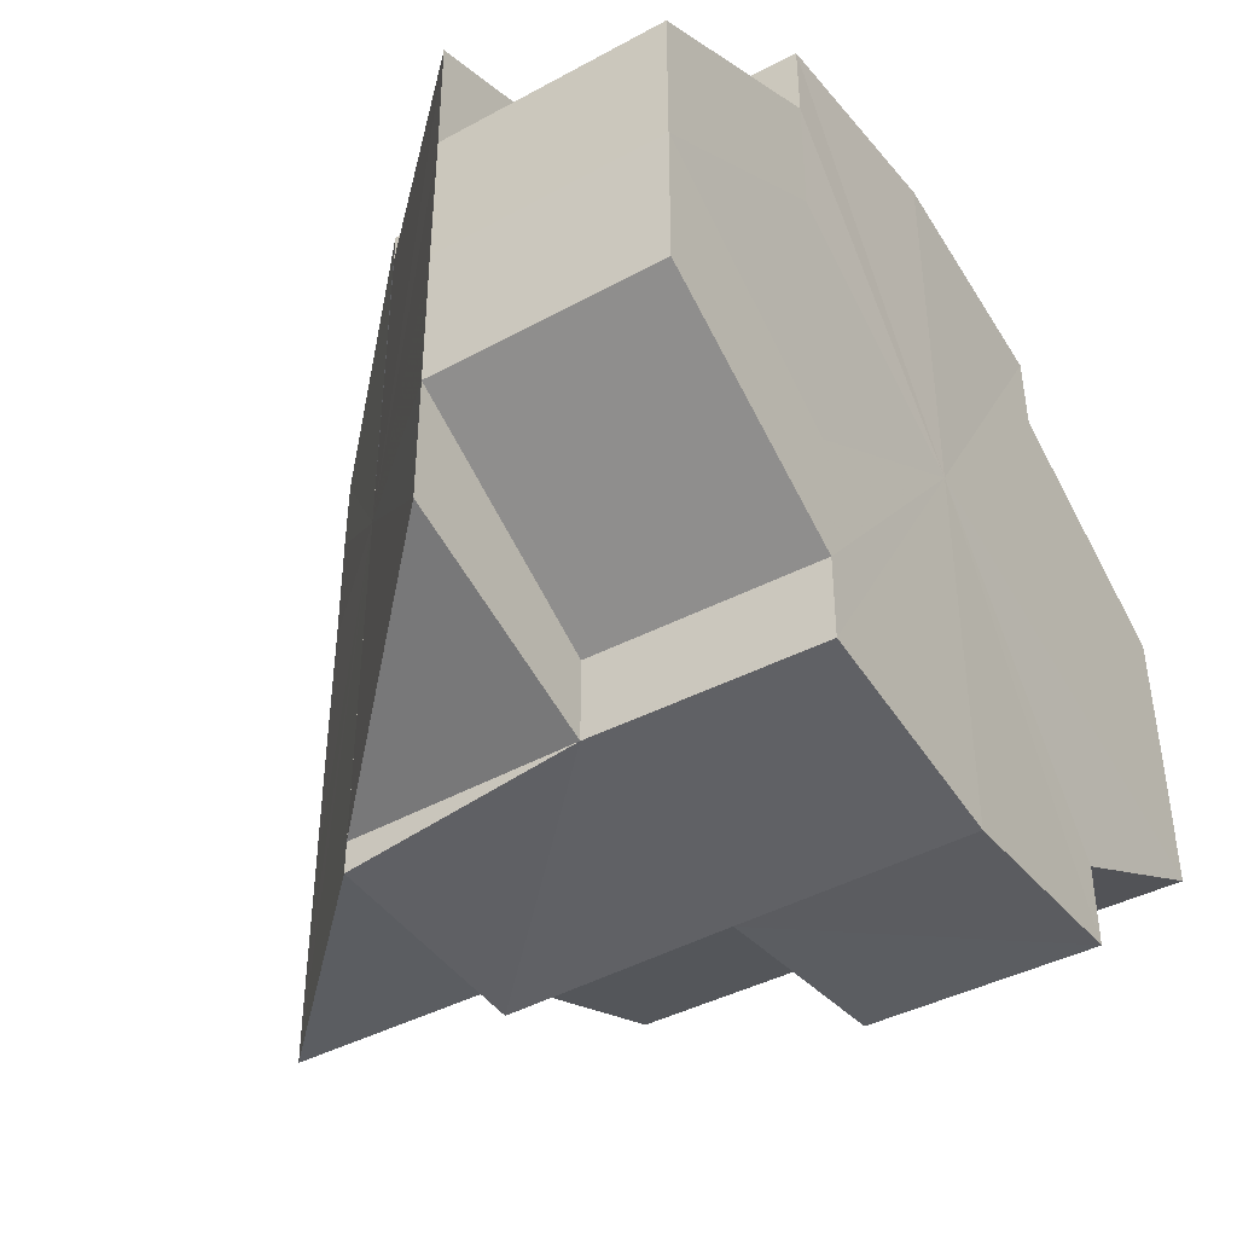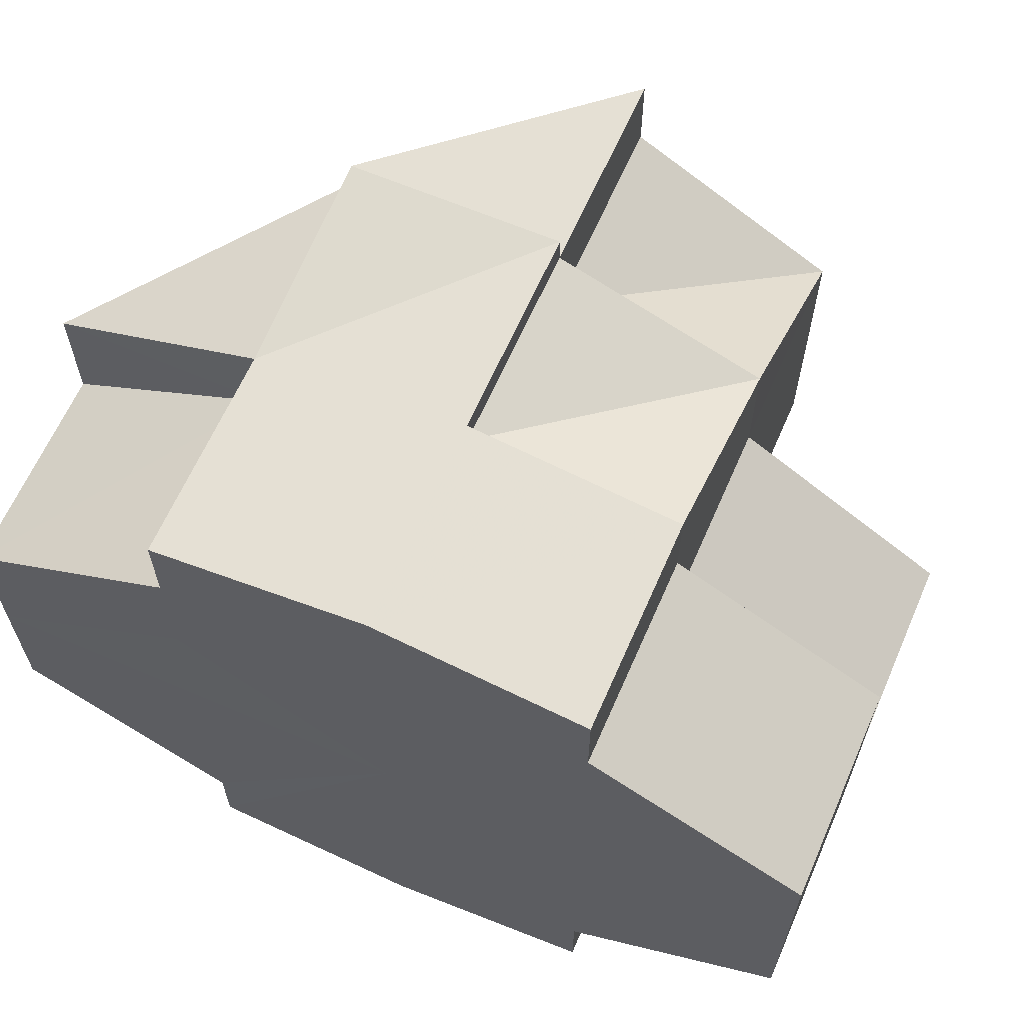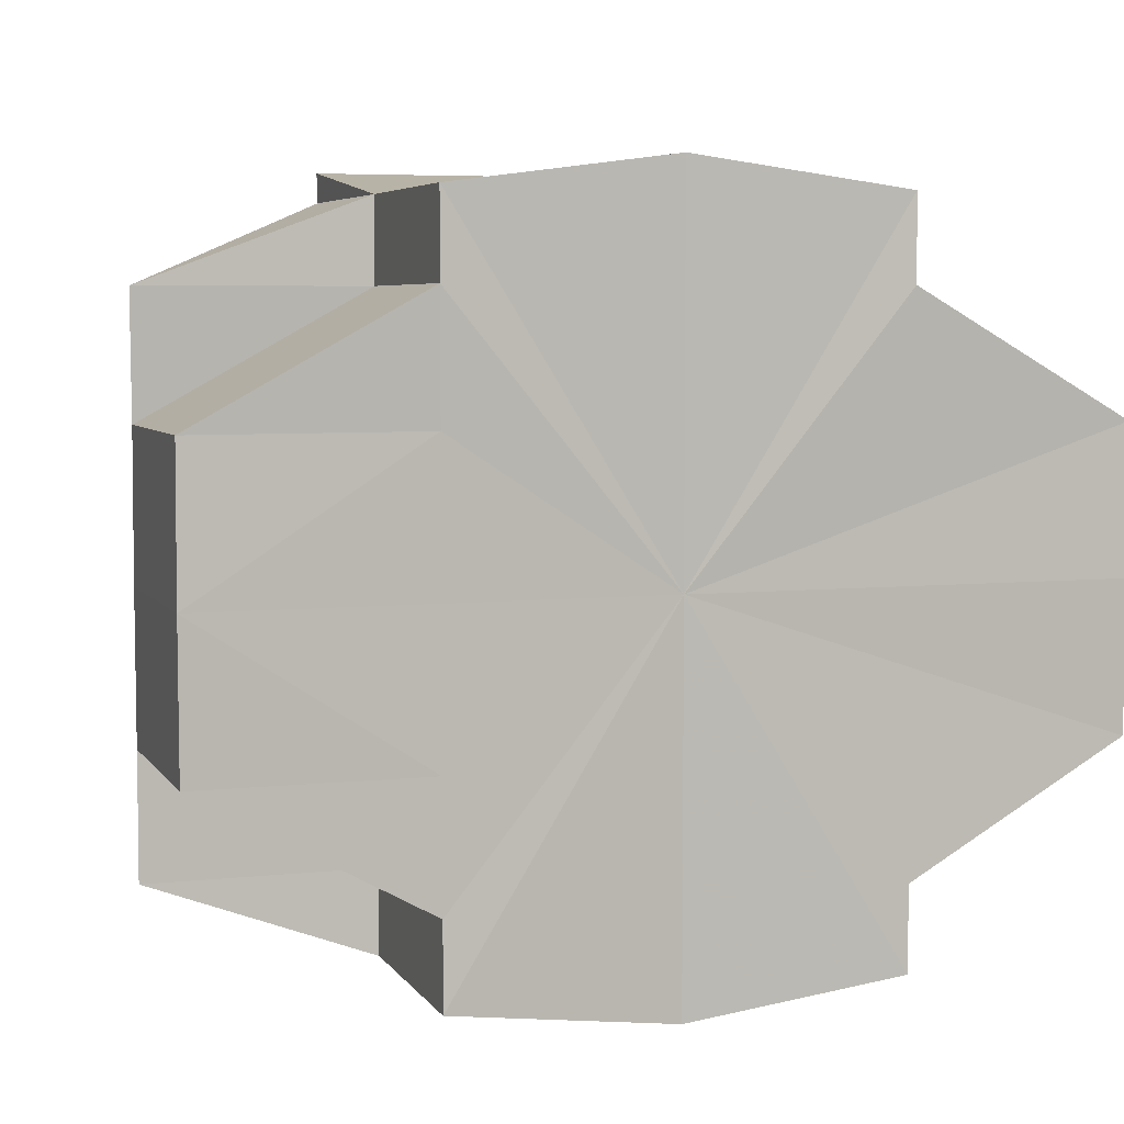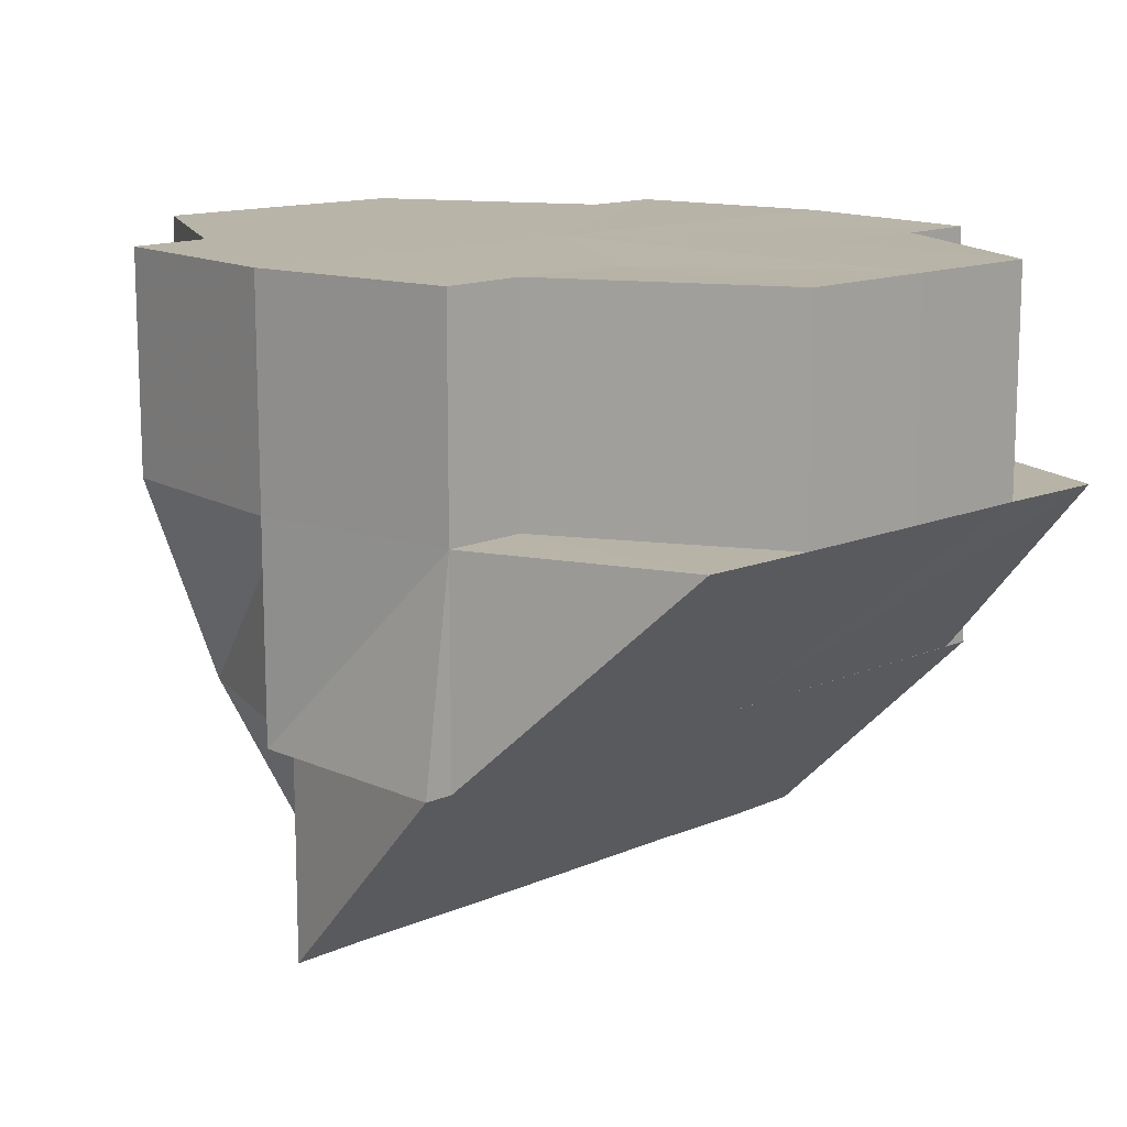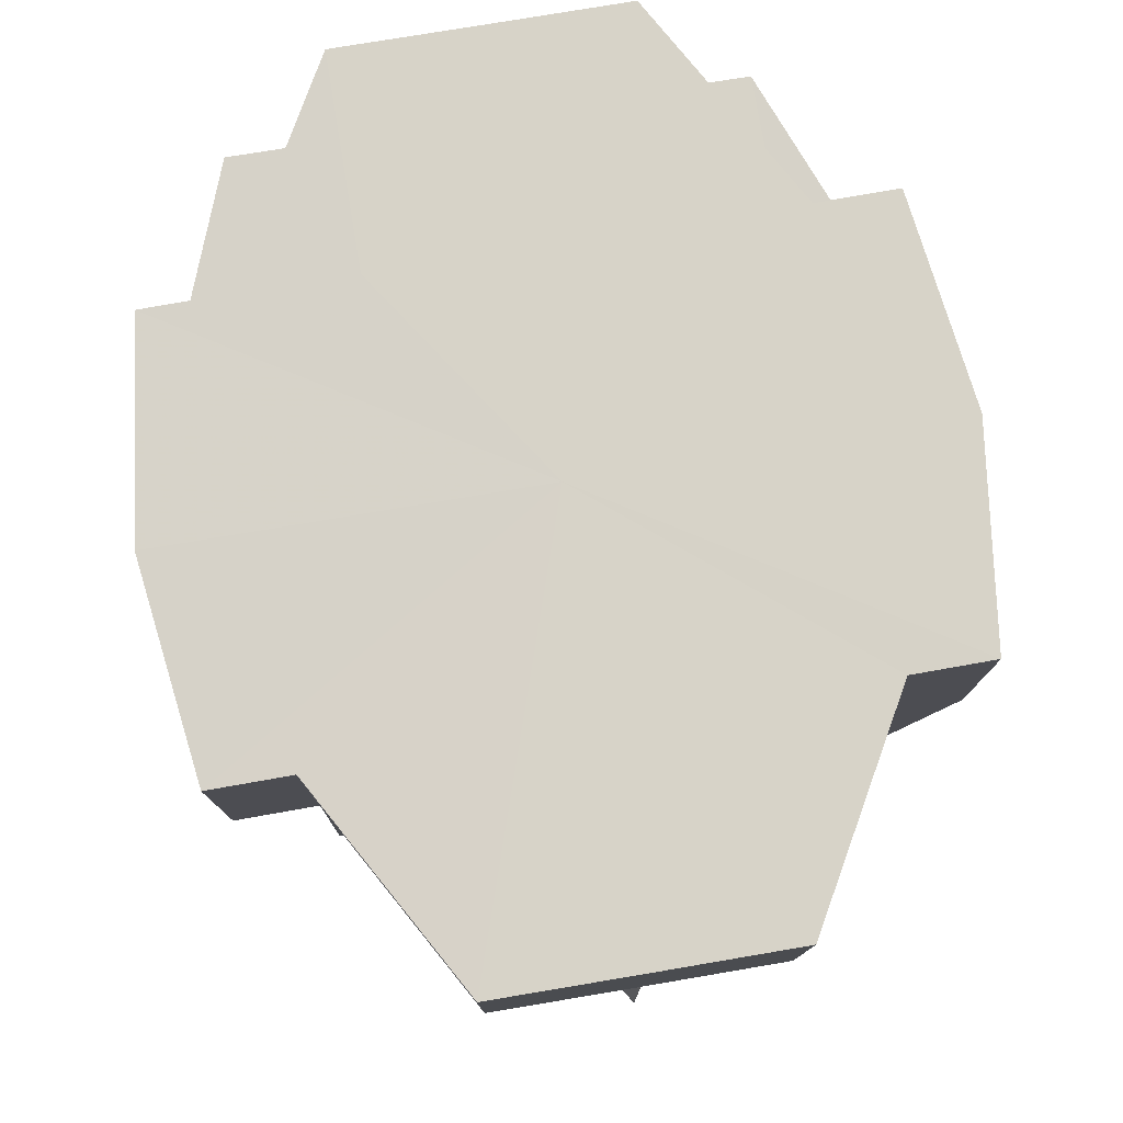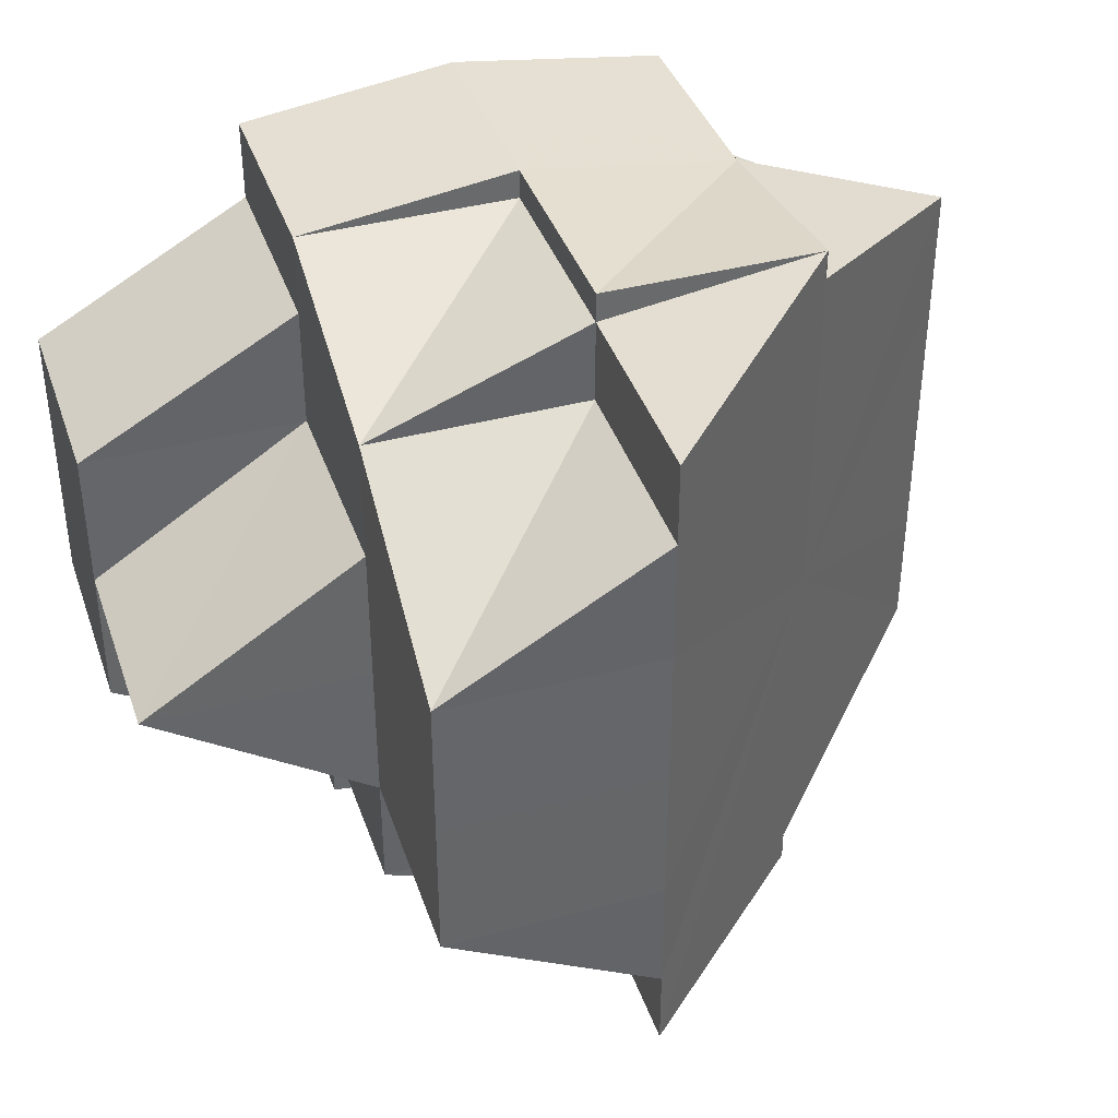
<metadata>
{"format":"obj","ext":"obj","renderer":"f3d","projection":"perspective","resolution":1024,"background":"white","views":[{"elev":-42.7,"azim":122.7,"up":"+Z"},{"elev":63.7,"azim":-156.5,"up":"+Z"},{"elev":5.5,"azim":161.3,"up":"+Z"},{"elev":13.2,"azim":45.3,"up":"+Y"},{"elev":77.1,"azim":-99.6,"up":"+Y"},{"elev":39.2,"azim":-18.3,"up":"+Z"}]}
</metadata>
<code>
o 31287
v 2212 1876 13.43
v 2212 1876 13.43
v 2212 1876 13.42
v 2212 1876 13.44
v 2212 1876 13.43
v 2212 1876 13.43
v 2212 1876 13.42
v 2212 1876 13.42
v 2212 1876 13.42
v 2212 1876 13.43
v 2212 1876 13.42
v 2212 1876 13.42
v 2212 1876 13.42
v 2212 1876 13.42
v 2212 1876 13.42
v 2212 1876 13.42
v 2212 1876 13.42
v 2212 1876 13.43
v 2212 1876 13.42
v 2212 1876 13.42
v 2212 1876 13.44
v 2212 1876 13.44
v 2212 1876 13.44
v 2212 1876 13.45
v 2212 1876 13.45
v 2212 1876 13.44
v 2212 1876 13.43
v 2212 1876 13.44
v 2212 1876 13.45
v 2212 1876 13.44
v 2212 1876 13.45
v 2212 1876 13.44
v 2212 1876 13.44
v 2212 1876 13.44
v 2212 1876 13.44
v 2212 1876 13.45
v 2212 1876 13.45
v 2212 1876 13.45
v 2212 1876 13.45
v 2212 1876 13.45
v 2212 1876 13.44
v 2212 1876 13.44
v 2212 1876 13.43
v 2212 1876 13.45
v 2212 1876 13.45
v 2212 1876 13.45
v 2212 1876 13.45
v 2212 1876 13.42
v 2212 1876 13.44
v 2212 1876 13.44
v 2212 1876 13.43
v 2212 1876 13.43
v 2212 1876 13.43
v 2212 1876 13.42
v 2212 1876 13.44
v 2212 1876 13.43
v 2212 1876 13.44
v 2212 1876 13.44
v 2212 1876 13.42
v 2212 1876 13.42
v 2212 1876 13.42
v 2212 1876 13.42
v 2212 1876 13.43
v 2212 1876 13.42
v 2212 1876 13.43
v 2212 1876 13.42
v 2212 1876 13.42
v 2212 1876 13.41
v 2212 1876 13.42
v 2212 1876 13.41
v 2212 1876 13.42
v 2212 1876 13.42
v 2212 1876 13.42
v 2212 1876 13.42
v 2212 1876 13.42
v 2212 1876 13.42
v 2212 1876 13.42
v 2212 1876 13.42
v 2212 1876 13.42
v 2212 1876 13.43
v 2212 1876 13.43
v 2212 1876 13.44
v 2212 1876 13.44
v 2212 1876 13.44
v 2212 1876 13.44
v 2212 1876 13.42
v 2212 1876 13.42
v 2212 1876 13.43
v 2212 1876 13.42
v 2212 1876 13.42
v 2212 1876 13.41
v 2212 1876 13.43
v 2212 1876 13.42
v 2212 1876 13.41
v 2212 1876 13.41
v 2212 1876 13.42
v 2212 1876 13.42
v 2212 1876 13.41
v 2212 1876 13.42
v 2212 1876 13.42
v 2212 1876 13.42
v 2212 1876 13.42
v 2212 1876 13.42
v 2212 1876 13.42
v 2212 1876 13.42
v 2212 1876 13.42
v 2212 1876 13.43
v 2212 1876 13.43
v 2212 1876 13.41
v 2212 1876 13.42
v 2212 1876 13.42
v 2212 1876 13.42
v 2212 1876 13.42
v 2212 1876 13.42
v 2212 1876 13.42
v 2212 1876 13.43
v 2212 1876 13.42
v 2212 1876 13.42
v 2212 1876 13.42
v 2212 1876 13.42
v 2212 1876 13.42
v 2212 1876 13.43
v 2212 1876 13.43
v 2212 1876 13.44
v 2212 1876 13.44
v 2212 1876 13.44
v 2212 1876 13.44
v 2212 1876 13.44
v 2212 1876 13.44
v 2212 1876 13.44
v 2212 1876 13.45
v 2212 1876 13.45
v 2212 1876 13.45
v 2212 1876 13.45
v 2212 1876 13.45
v 2212 1876 13.45
v 2212 1876 13.45
v 2212 1876 13.44
v 2212 1876 13.43
v 2212 1876 13.44
v 2212 1876 13.44
v 2212 1876 13.44
v 2212 1876 13.45
v 2212 1876 13.44
v 2212 1876 13.45
v 2212 1876 13.44
v 2212 1876 13.44
v 2212 1876 13.43
v 2212 1876 13.45
v 2212 1876 13.45
v 2212 1876 13.45
v 2212 1876 13.45
v 2212 1876 13.45
v 2212 1876 13.42
v 2212 1876 13.42
v 2212 1876 13.41
v 2212 1876 13.42
v 2212 1876 13.41
v 2212 1876 13.45
v 2212 1876 13.45
v 2212 1876 13.45
v 2212 1876 13.45
v 2212 1876 13.45
v 2212 1876 13.42
v 2212 1876 13.42
v 2212 1876 13.42
v 2212 1876 13.42
v 2212 1876 13.42
v 2212 1876 13.44
v 2212 1876 13.44
v 2212 1876 13.44
v 2212 1876 13.44
v 2212 1876 13.45
v 2212 1876 13.42
v 2212 1876 13.42
v 2212 1876 13.42
v 2212 1876 13.42
v 2212 1876 13.42
v 2212 1876 13.41
v 2212 1876 13.41
v 2212 1876 13.42
v 2212 1876 13.41
v 2212 1876 13.42
v 2212 1876 13.42
v 2212 1876 13.42
v 2212 1876 13.42
v 2212 1876 13.42
v 2212 1876 13.45
v 2212 1876 13.45
v 2212 1876 13.45
v 2212 1876 13.45
v 2212 1876 13.45
v 2212 1876 13.44
v 2212 1876 13.44
v 2212 1876 13.44
v 2212 1876 13.44
v 2212 1876 13.45
v 2212 1876 13.44
v 2212 1876 13.44
v 2212 1876 13.42
v 2212 1876 13.42
v 2212 1876 13.42
v 2212 1876 13.42
v 2212 1876 13.41
v 2212 1876 13.44
v 2212 1876 13.44
v 2212 1876 13.43
v 2212 1876 13.43
v 2212 1876 13.42
v 2212 1876 13.42
v 2212 1876 13.42
v 2212 1876 13.42
v 2212 1876 13.44
v 2212 1876 13.44
v 2212 1876 13.44
v 2212 1876 13.44
v 2212 1876 13.43
f 1 2 3
f 4 5 2
f 6 7 3
f 3 8 9
f 2 10 11
f 12 11 13
f 14 13 15
f 16 15 17
f 3 14 18
f 19 20 16
f 1 3 18
f 21 2 1
f 21 1 18
f 22 23 21
f 24 22 18
f 25 24 18
f 21 26 27
f 28 21 18
f 29 30 28
f 31 29 32
f 33 34 26
f 32 33 35
f 36 37 34
f 38 39 37
f 40 36 41
f 41 42 35
f 35 42 43
f 44 45 40
f 45 46 47
f 43 48 19
f 49 50 42
f 50 51 52
f 53 52 54
f 55 56 53
f 57 58 42
f 48 59 60
f 61 60 62
f 63 64 48
f 65 63 66
f 67 62 68
f 69 68 70
f 71 72 69
f 66 73 71
f 73 74 75
f 76 75 77
f 78 79 76
f 80 81 78
f 82 83 80
f 84 85 82
f 86 87 73
f 86 87 88
f 87 89 88
f 90 89 91
f 92 86 88
f 92 86 93
f 89 94 88
f 89 94 95
f 94 96 88
f 96 97 88
f 95 98 99
f 95 99 100
f 101 100 102
f 97 103 88
f 104 103 105
f 105 106 107
f 103 108 88
f 109 110 101
f 110 111 112
f 113 112 114
f 115 114 116
f 101 117 18
f 118 109 18
f 119 118 18
f 120 121 18
f 115 122 18
f 115 123 122
f 122 123 124
f 122 124 18
f 108 125 124
f 126 127 18
f 125 128 129
f 130 131 18
f 127 132 131
f 131 133 134
f 128 135 133
f 132 136 137
f 136 38 137
f 128 136 88
f 136 38 88
f 138 128 88
f 108 138 88
f 139 138 140
f 140 141 142
f 38 143 88
f 143 144 88
f 143 144 58
f 145 143 58
f 144 146 88
f 144 146 147
f 146 92 88
f 146 92 148
f 149 145 150
f 151 58 41
f 152 153 151
f 154 155 156
f 157 158 156
f 159 160 161
f 159 162 163
f 164 165 166
f 166 167 168
f 169 170 171
f 171 172 173
f 174 175 176
f 176 177 178
f 179 180 181
f 180 182 183
f 181 184 185
f 185 186 187
f 188 189 190
f 191 192 189
f 193 194 188
f 195 196 193
f 197 198 199
f 200 201 202
f 202 203 204
f 205 206 207
f 208 209 210
f 210 211 212
f 213 214 215
f 215 216 217

</code>
